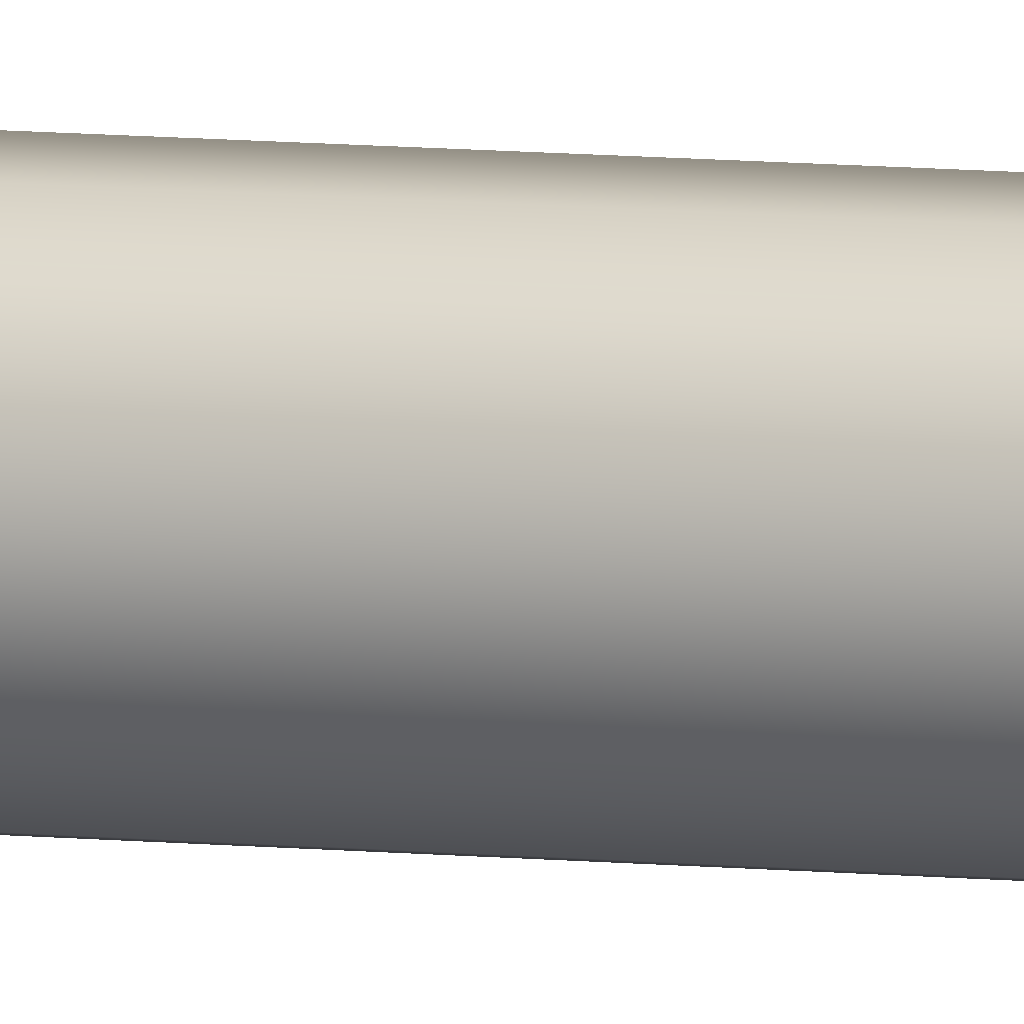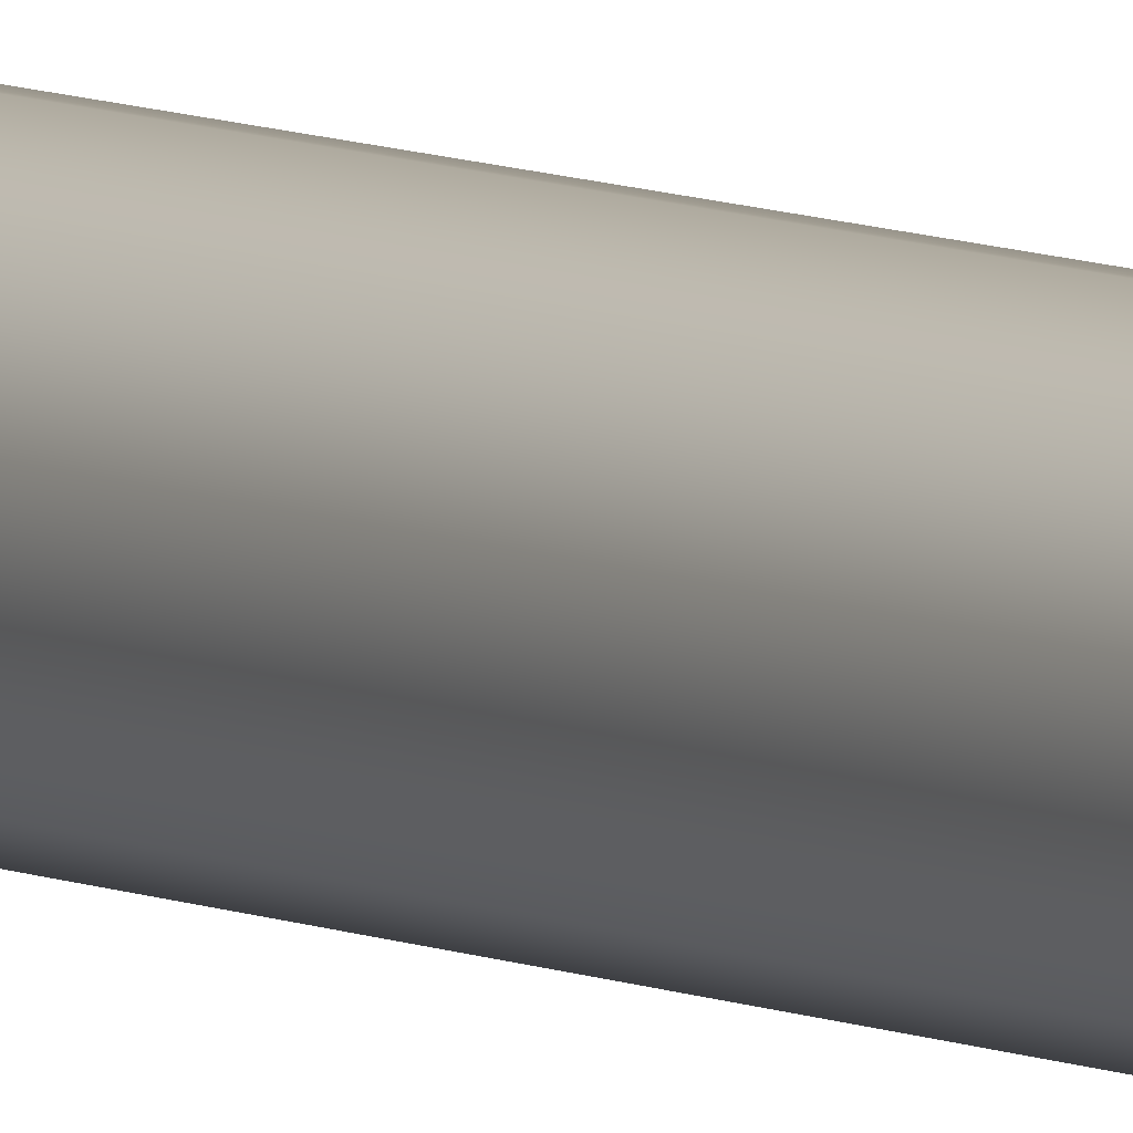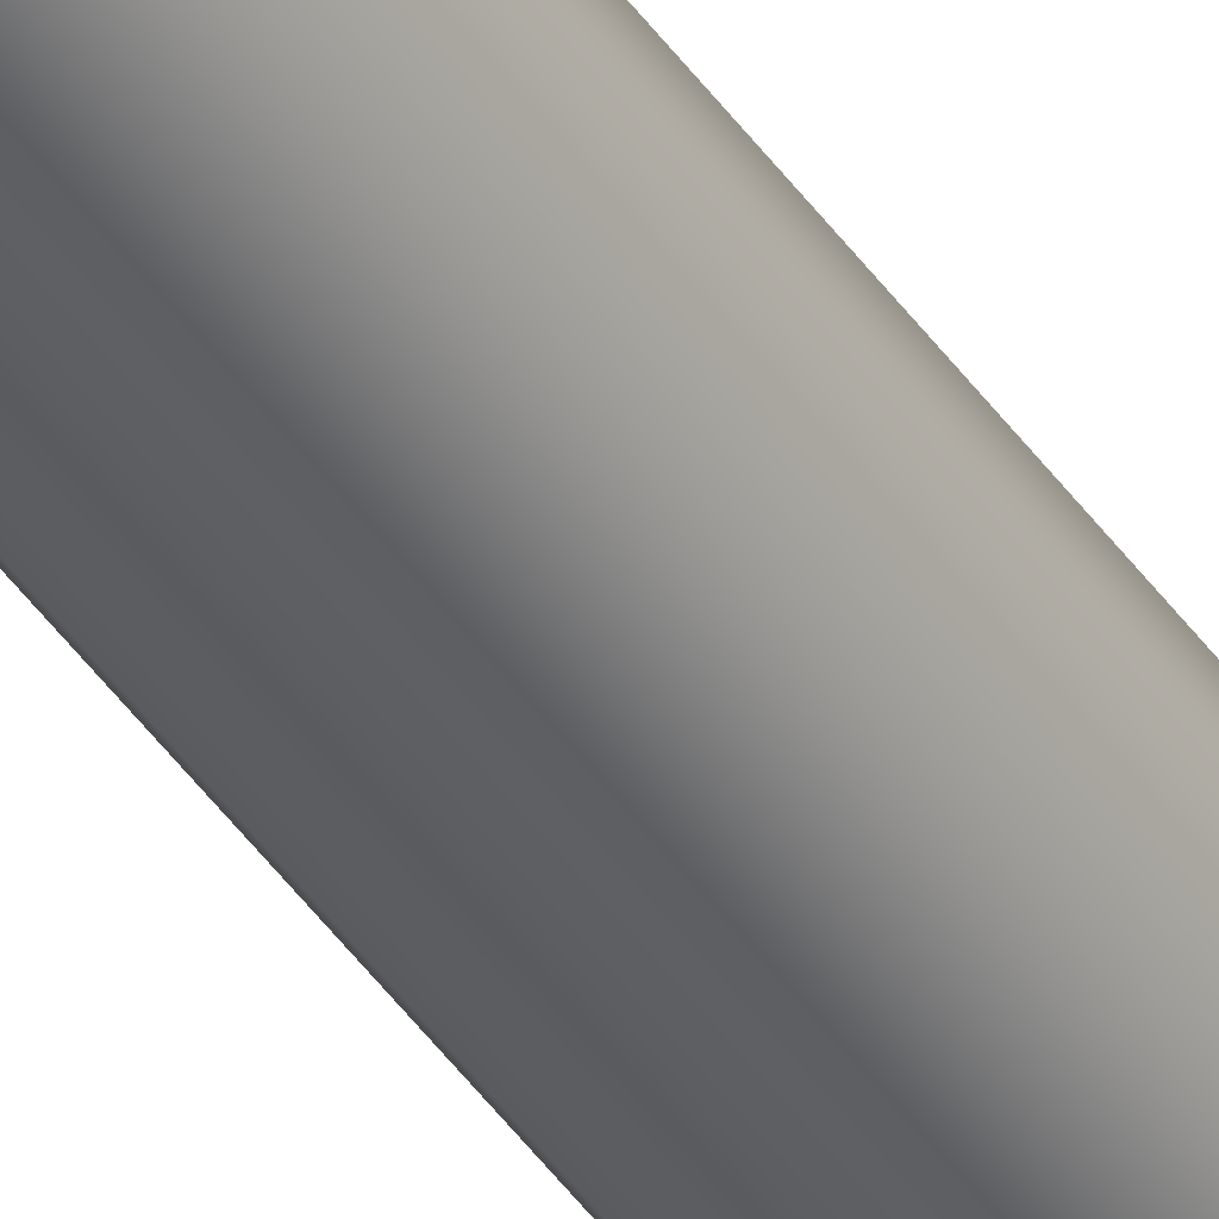
<metadata>
{"format":"obj","ext":"obj","renderer":"f3d","projection":"perspective","resolution":1024,"background":"white","views":[{"elev":6.6,"azim":-69.5,"up":"+Y"},{"elev":5.6,"azim":150.5,"up":"+Y"},{"elev":-41.2,"azim":-149.2,"up":"+Y"}]}
</metadata>
<code>
v -0.635 -7.777e-17 -30.48
v -0.5342 0.3433 -30.48
v -0.2638 0.5776 -30.48
v 0.09037 0.6285 -30.48
v 0.4158 0.4799 -30.48
v 0.6093 0.1789 -30.48
v 0.6093 -0.1789 -30.48
v 0.4158 -0.4799 -30.48
v 0.09037 -0.6285 -30.48
v -0.2638 -0.5776 -30.48
v -0.5342 -0.3433 -30.48
v -0.635 -7.777e-17 -30.48
v -0.5342 -0.3433 -30.48
v -0.2638 -0.5776 -30.48
v 0.09037 -0.6285 -30.48
v 0.4158 -0.4799 -30.48
v 0.6093 -0.1789 -30.48
v 0.6093 0.1789 -30.48
v 0.4158 0.4799 -30.48
v 0.09037 0.6285 -30.48
v -0.2638 0.5776 -30.48
v -0.5342 0.3433 -30.48
v -0.635 -7.777e-17 30.48
v -0.5342 0.3433 30.48
v -0.2638 0.5776 30.48
v 0.09037 0.6285 30.48
v 0.4158 0.4799 30.48
v 0.6093 0.1789 30.48
v 0.6093 -0.1789 30.48
v 0.4158 -0.4799 30.48
v 0.09037 -0.6285 30.48
v -0.2638 -0.5776 30.48
v -0.5342 -0.3433 30.48
v -0.635 -7.777e-17 -30.48
v -0.635 -7.777e-17 30.48
v -0.635 -7.777e-17 30.48
v -0.5342 -0.3433 30.48
v -0.2638 -0.5776 30.48
v 0.09037 -0.6285 30.48
v 0.4158 -0.4799 30.48
v 0.6093 -0.1789 30.48
v 0.6093 0.1789 30.48
v 0.4158 0.4799 30.48
v 0.09037 0.6285 30.48
v -0.2638 0.5776 30.48
v -0.5342 0.3433 30.48
g e8a3fd12-e2c1-11ea-8b09-54bf646e7e1f
f 2 6 1
f 1 6 7
f 1 7 11
f 11 7 8
f 11 8 10
f 10 8 9
f 6 2 5
f 5 2 3
f 5 3 4
g e8a4724a-e2c1-11ea-bfb4-54bf646e7e1f
f 13 33 12
f 12 33 35
f 34 23 22
f 22 23 24
f 22 24 21
f 21 24 25
f 21 25 20
f 20 25 26
f 20 26 19
f 19 26 27
f 19 27 18
f 18 27 28
f 18 28 17
f 17 28 29
f 17 29 16
f 16 29 30
f 16 30 15
f 15 30 31
f 15 31 14
f 14 31 32
f 14 32 13
f 13 32 33
g e8a4e7fe-e2c1-11ea-8b22-54bf646e7e1f
f 37 41 36
f 36 41 42
f 36 42 46
f 46 42 43
f 46 43 45
f 45 43 44
f 41 37 40
f 40 37 38
f 40 38 39

</code>
